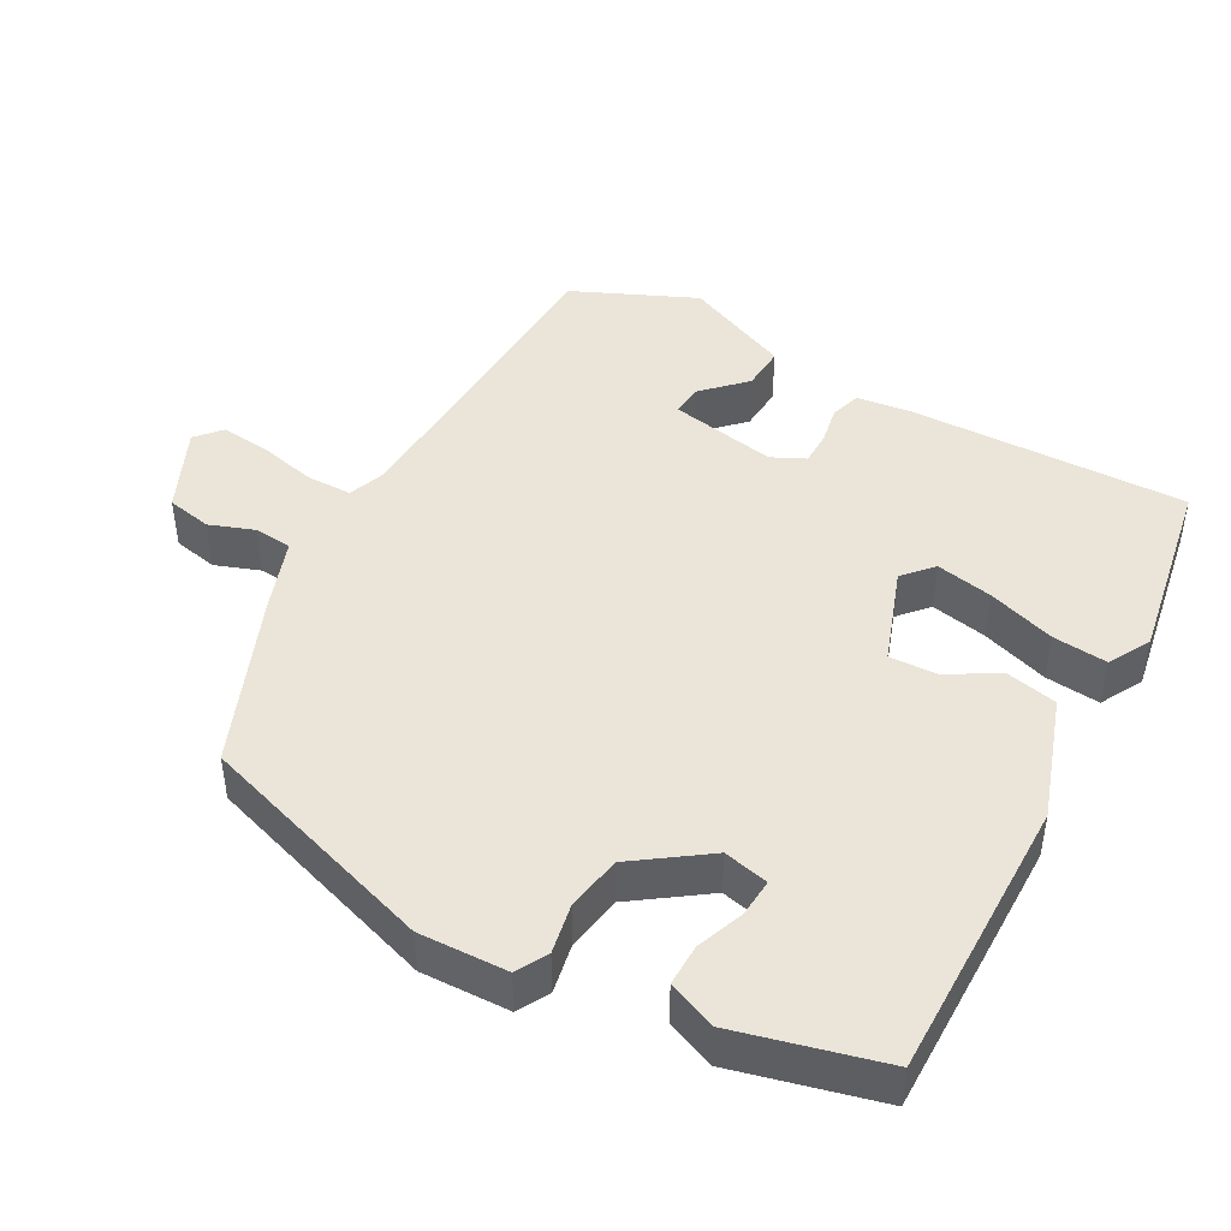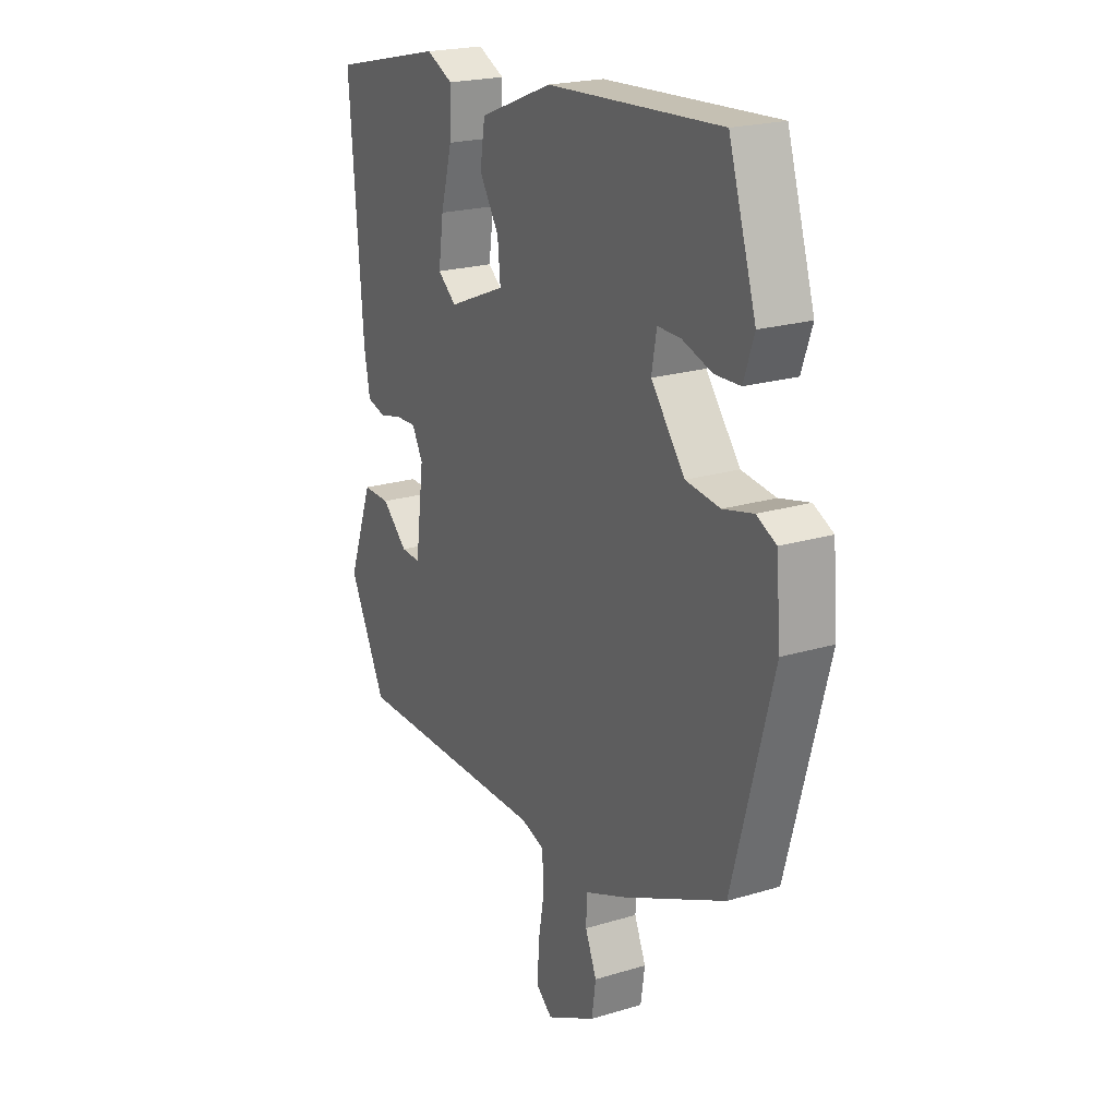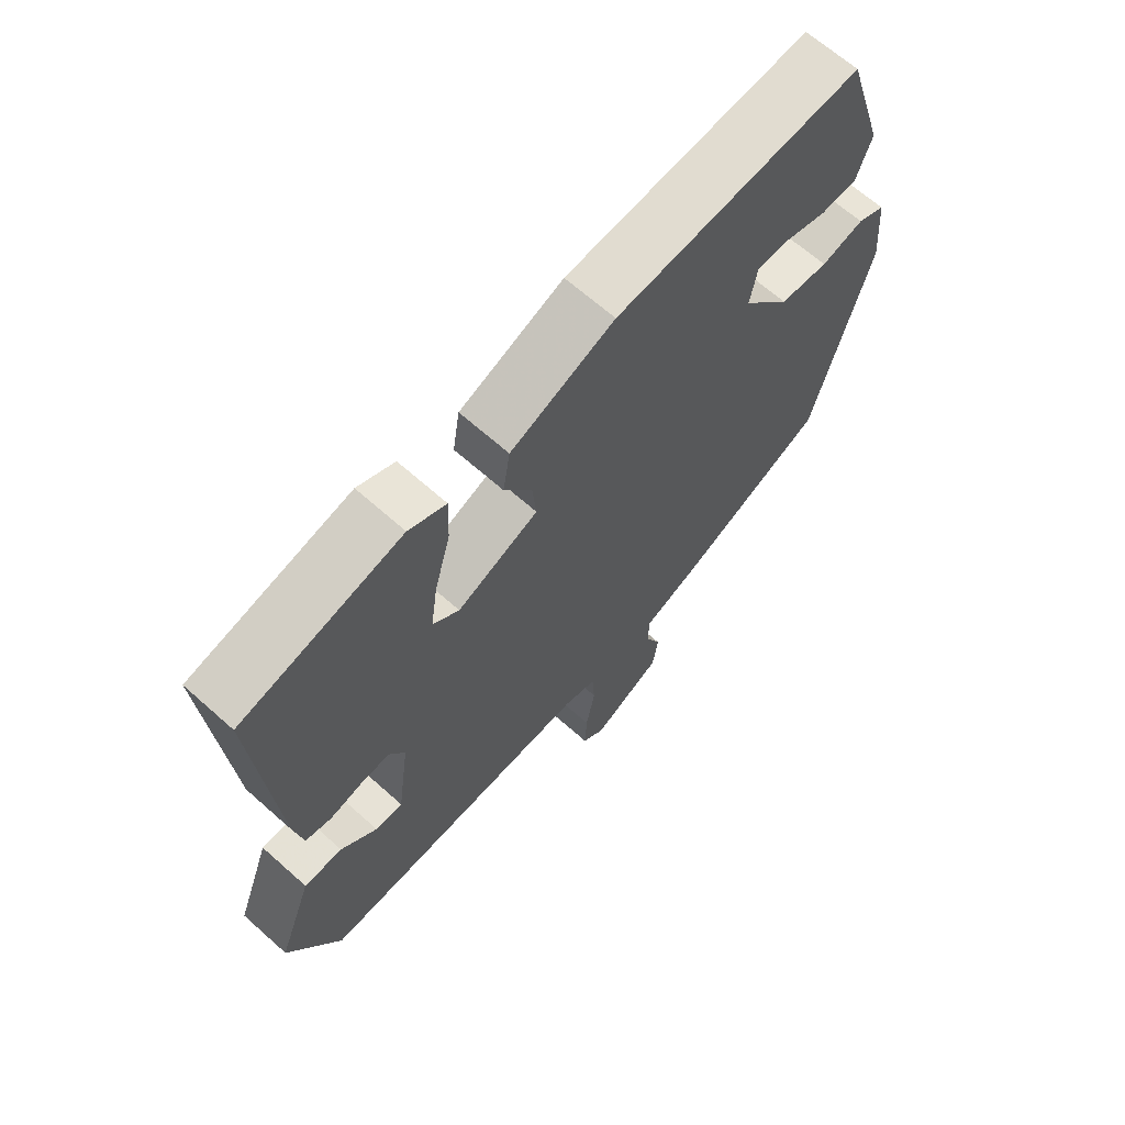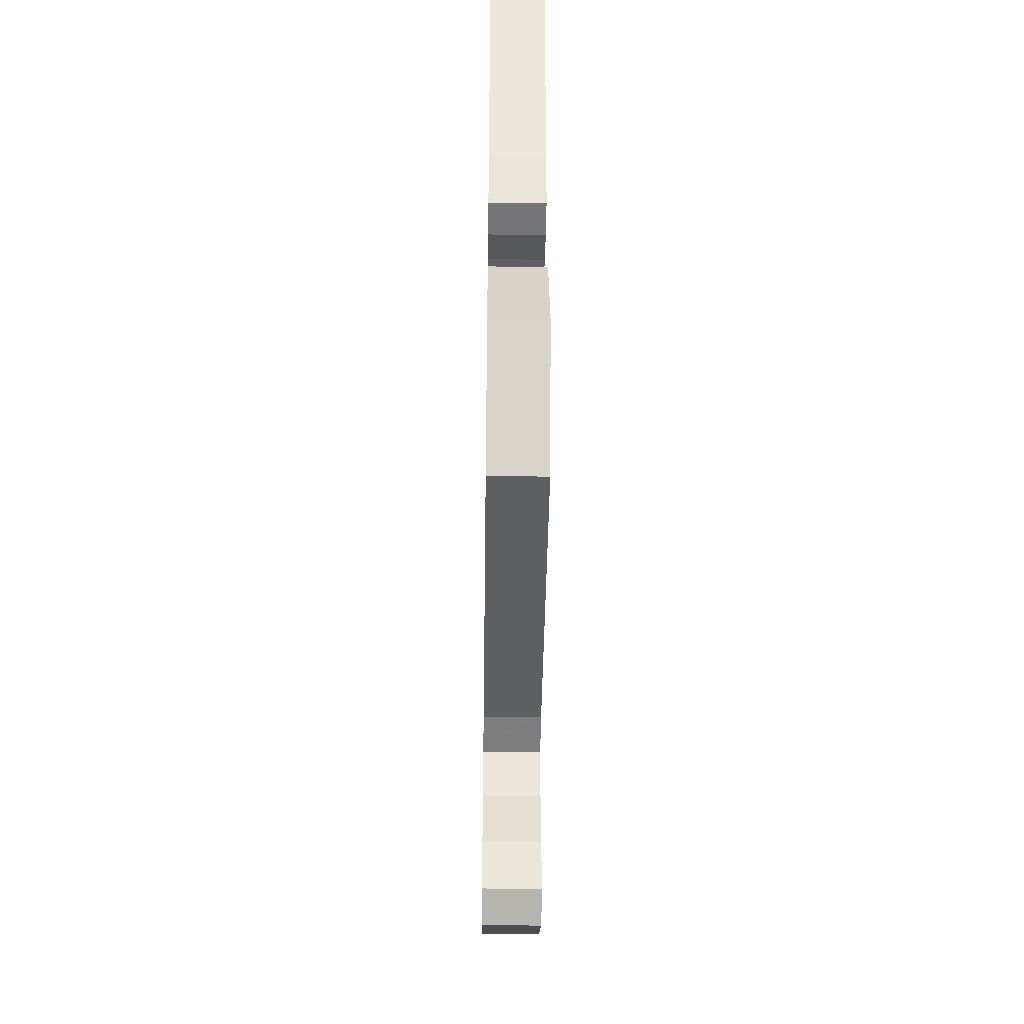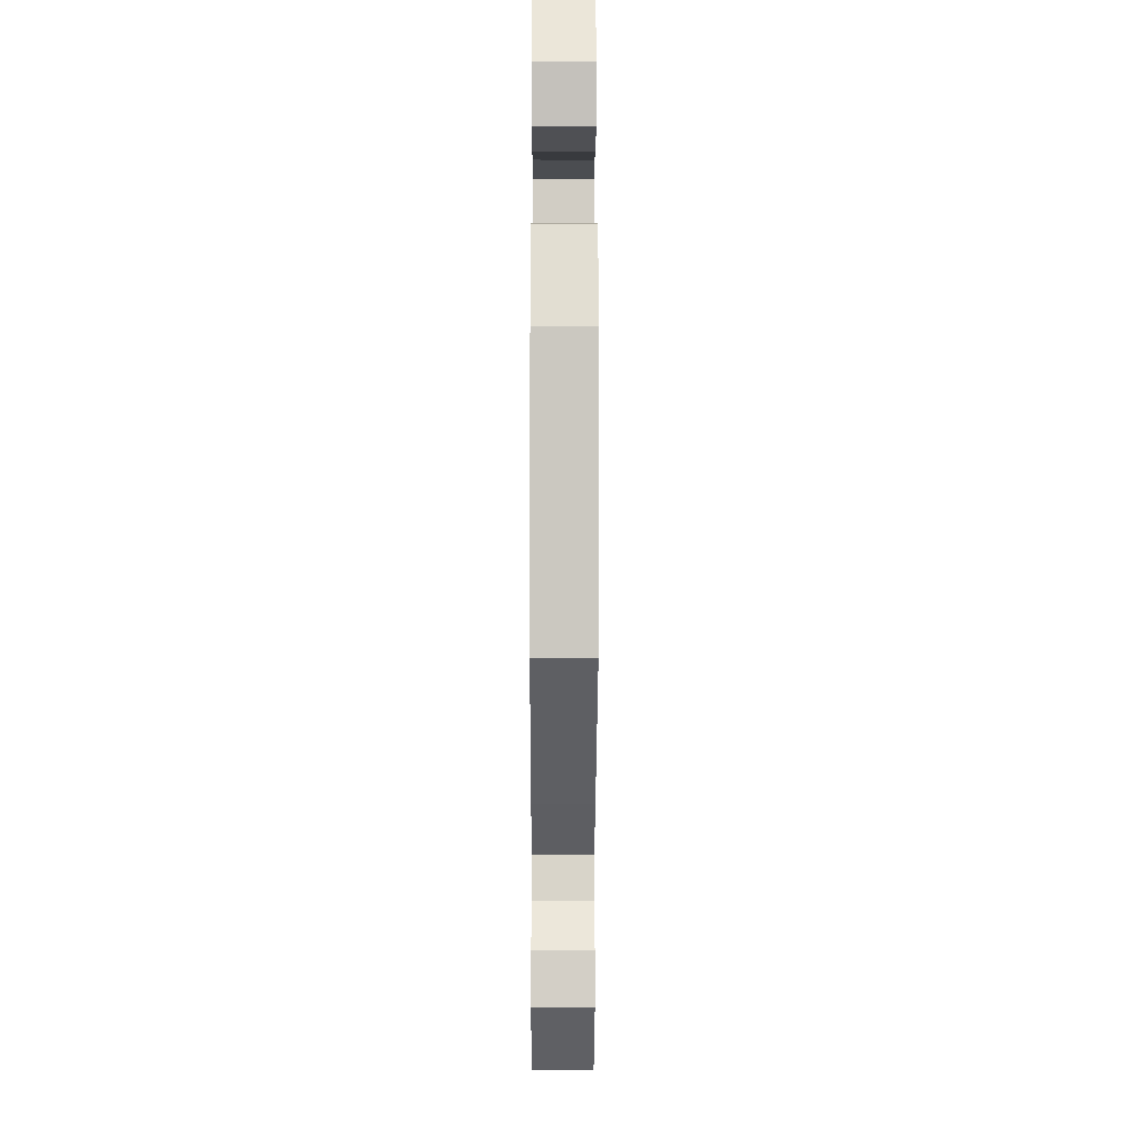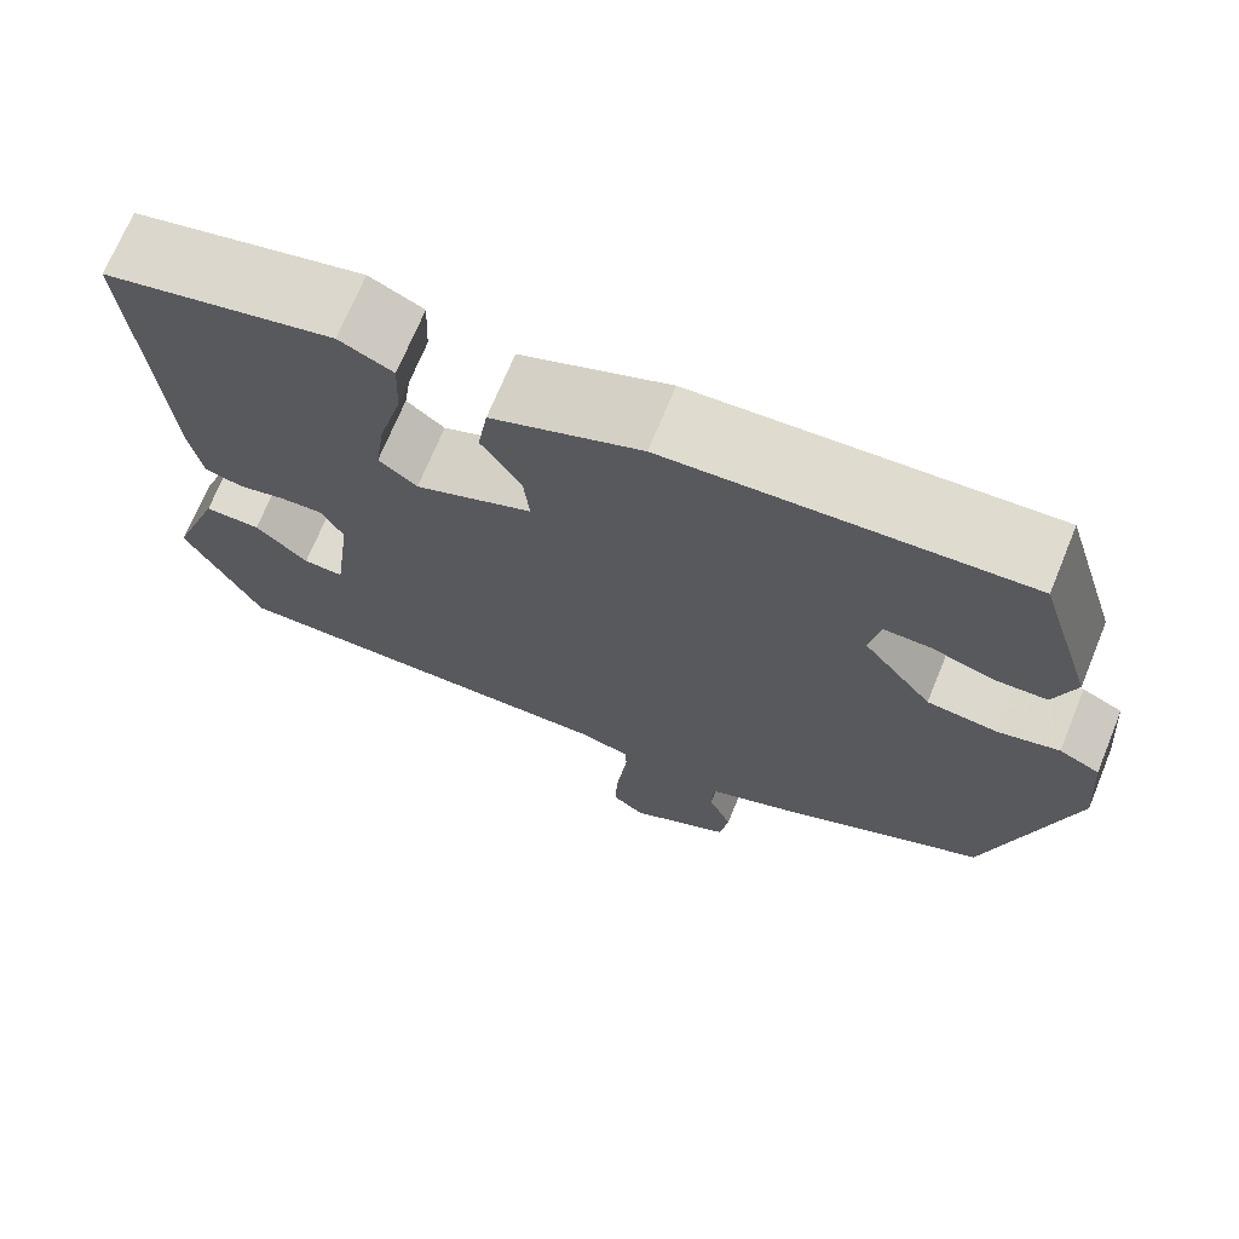
<metadata>
{"format":"obj","ext":"obj","renderer":"f3d","projection":"perspective","resolution":1024,"background":"white","views":[{"elev":45.4,"azim":-58.2,"up":"+Y"},{"elev":21.3,"azim":-118.3,"up":"+Z"},{"elev":66.1,"azim":131.8,"up":"+Z"},{"elev":-41.8,"azim":89.2,"up":"+Z"},{"elev":-17.1,"azim":-90.2,"up":"+Z"},{"elev":70.5,"azim":-157.7,"up":"+Z"}]}
</metadata>
<code>
v -0.46 0.07 -0.347
v -0.548 0.07 -0.02
v -0.538 0.07 0.099
v -0.495 0.07 0.12
v -0.429 0.07 0.104
v -0.354 0.07 0.113
v -0.28 0.07 0.207
v -0.291 0.07 0.268
v -0.342 0.07 0.267
v -0.407 0.07 0.246
v -0.463 0.07 0.248
v -0.486 0.07 0.314
v -0.426 0.07 0.507
v -0.045 0.07 0.485
v 0.116 0.07 0.421
v 0.127 0.07 0.352
v 0.084 0.07 0.284
v 0.078 0.07 0.221
v 0.204 0.07 0.169
v 0.245 0.07 0.202
v 0.234 0.07 0.279
v 0.209 0.07 0.371
v 0.206 0.07 0.445
v 0.264 0.07 0.473
v 0.512 0.07 0.416
v 0.483 0.07 0.041
v 0.47 0.07 -0.029
v 0.429 0.07 -0.04
v 0.378 0.07 -0.028
v 0.333 0.07 -0.026
v 0.309 0.07 -0.07
v 0.328 0.07 -0.215
v 0.371 0.07 -0.213
v 0.427 0.07 -0.162
v 0.487 0.07 -0.161
v 0.541 0.07 -0.307
v 0.46 0.07 -0.467
v 0.026 0.07 -0.466
v -0.025 0.07 -0.482
v -0.029 0.07 -0.543
v -0.015 0.07 -0.621
v -0.012 0.07 -0.688
v -0.047 0.07 -0.716
v -0.156 0.07 -0.66
v -0.165 0.07 -0.599
v -0.14 0.07 -0.54
v -0.142 0.07 -0.489
v -0.235 0.07 -0.451
v -0.46 0 -0.347
v -0.548 0 -0.02
v -0.538 0 0.099
v -0.495 0 0.12
v -0.429 0 0.104
v -0.354 0 0.113
v -0.28 0 0.207
v -0.291 0 0.268
v -0.342 0 0.267
v -0.407 0 0.246
v -0.463 0 0.248
v -0.486 0 0.314
v -0.426 0 0.507
v -0.045 0 0.485
v 0.116 0 0.421
v 0.127 0 0.352
v 0.084 0 0.284
v 0.078 0 0.221
v 0.204 0 0.169
v 0.245 0 0.202
v 0.234 0 0.279
v 0.209 0 0.371
v 0.206 0 0.445
v 0.264 0 0.473
v 0.512 0 0.416
v 0.483 0 0.041
v 0.47 0 -0.029
v 0.429 0 -0.04
v 0.378 0 -0.028
v 0.333 0 -0.026
v 0.309 0 -0.07
v 0.328 0 -0.215
v 0.371 0 -0.213
v 0.427 0 -0.162
v 0.487 0 -0.161
v 0.541 0 -0.307
v 0.46 0 -0.467
v 0.026 0 -0.466
v -0.025 0 -0.482
v -0.029 0 -0.543
v -0.015 0 -0.621
v -0.012 0 -0.688
v -0.047 0 -0.716
v -0.156 0 -0.66
v -0.165 0 -0.599
v -0.14 0 -0.54
v -0.142 0 -0.489
v -0.235 0 -0.451
f 3 4 5
f 2 3 5
f 1 2 5
f 48 1 5
f 47 48 5
f 44 45 46
f 43 44 46
f 42 43 46
f 41 42 46
f 40 41 46
f 39 40 46 47
f 47 5 6
f 39 47 6
f 38 39 6
f 35 36 37
f 34 35 37
f 33 34 37
f 32 33 37 38
f 38 6 7
f 32 38 7
f 31 32 7
f 27 28 29
f 26 27 29
f 25 26 29
f 24 25 29
f 23 24 29
f 22 23 29
f 21 22 29
f 20 21 29 30
f 19 20 30 31
f 15 16 17
f 14 15 17
f 13 14 17
f 12 13 17
f 12 17 18
f 9 10 11 12
f 8 9 12
f 8 12 18 19
f 7 8 19 31
f 53 52 51
f 53 51 50
f 53 50 49
f 53 49 96
f 53 96 95
f 94 93 92
f 94 92 91
f 94 91 90
f 94 90 89
f 94 89 88
f 95 94 88 87
f 54 53 95
f 54 95 87
f 54 87 86
f 85 84 83
f 85 83 82
f 85 82 81
f 86 85 81 80
f 55 54 86
f 55 86 80
f 55 80 79
f 77 76 75
f 77 75 74
f 77 74 73
f 77 73 72
f 77 72 71
f 77 71 70
f 77 70 69
f 78 77 69 68
f 79 78 68 67
f 65 64 63
f 65 63 62
f 65 62 61
f 65 61 60
f 66 65 60
f 60 59 58 57
f 60 57 56
f 67 66 60 56
f 79 67 56 55
f 1 49 50 2
f 2 50 51 3
f 3 51 52 4
f 4 52 53 5
f 5 53 54 6
f 6 54 55 7
f 7 55 56 8
f 8 56 57 9
f 9 57 58 10
f 10 58 59 11
f 11 59 60 12
f 12 60 61 13
f 13 61 62 14
f 14 62 63 15
f 15 63 64 16
f 16 64 65 17
f 17 65 66 18
f 18 66 67 19
f 19 67 68 20
f 20 68 69 21
f 21 69 70 22
f 22 70 71 23
f 23 71 72 24
f 24 72 73 25
f 25 73 74 26
f 26 74 75 27
f 27 75 76 28
f 28 76 77 29
f 29 77 78 30
f 30 78 79 31
f 31 79 80 32
f 32 80 81 33
f 33 81 82 34
f 34 82 83 35
f 35 83 84 36
f 36 84 85 37
f 37 85 86 38
f 38 86 87 39
f 39 87 88 40
f 40 88 89 41
f 41 89 90 42
f 42 90 91 43
f 43 91 92 44
f 44 92 93 45
f 45 93 94 46
f 46 94 95 47
f 47 95 96 48
f 48 96 49 1

</code>
